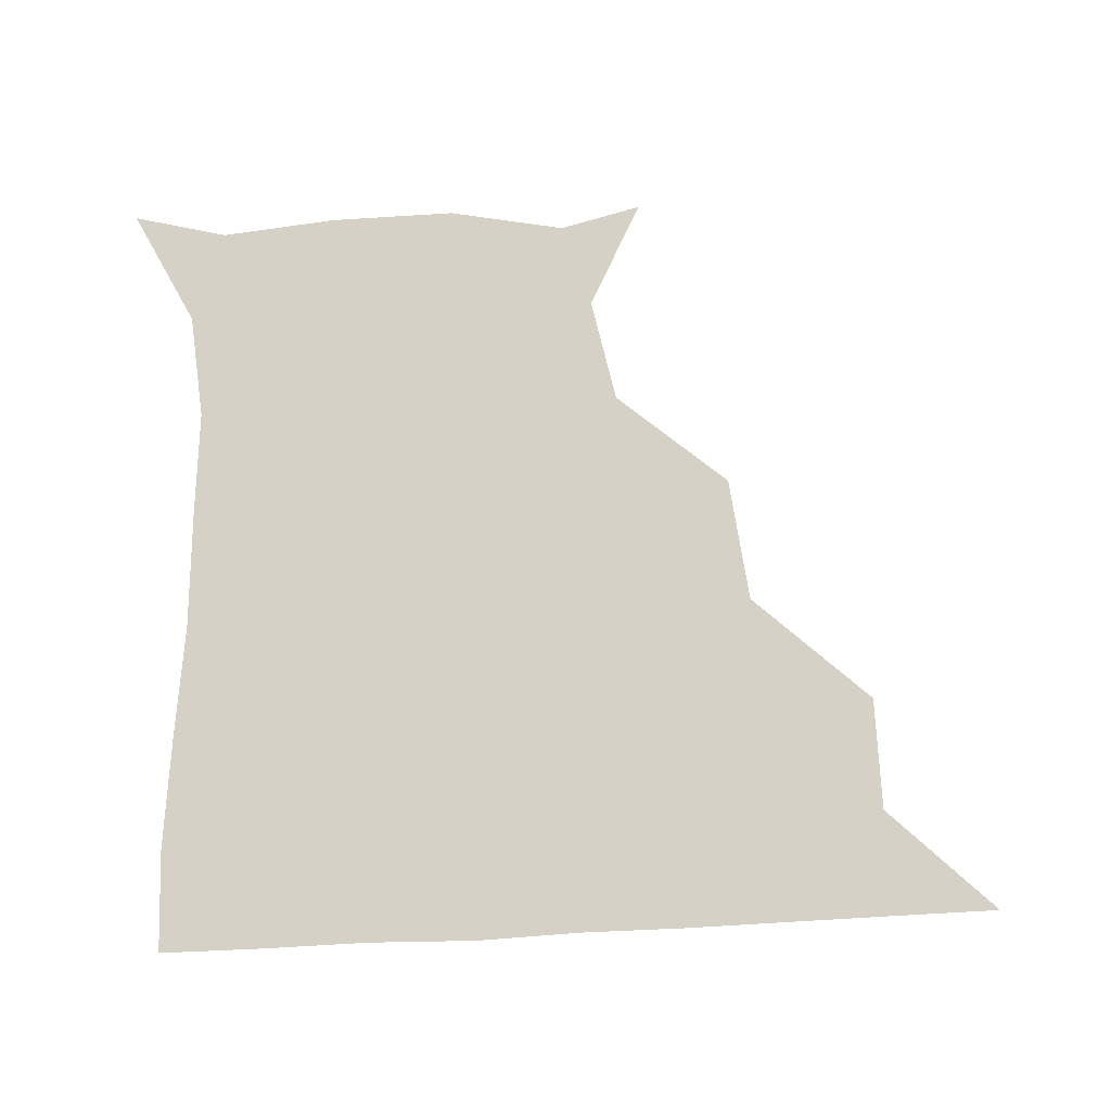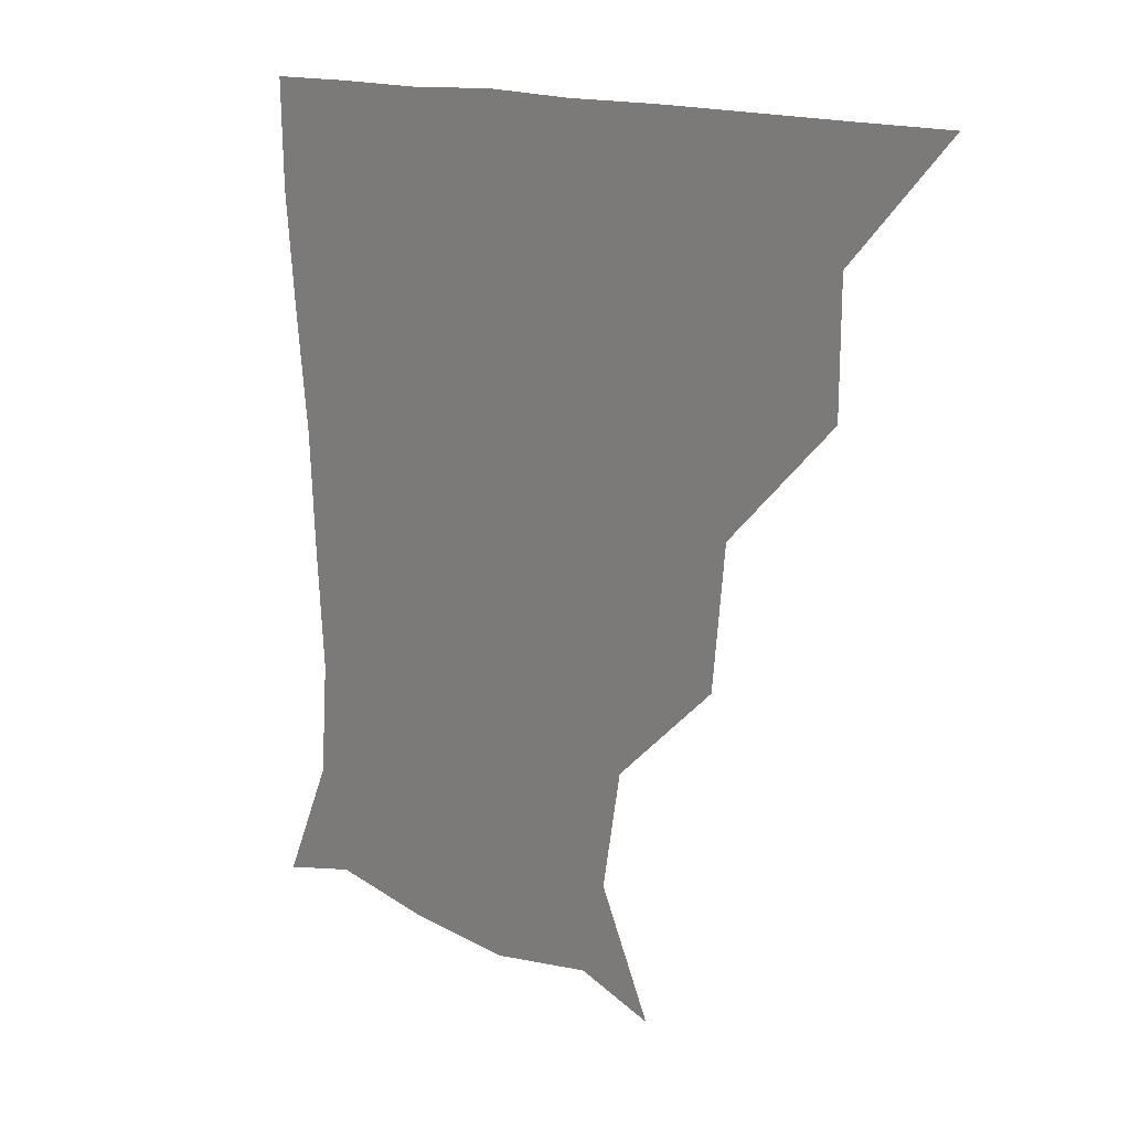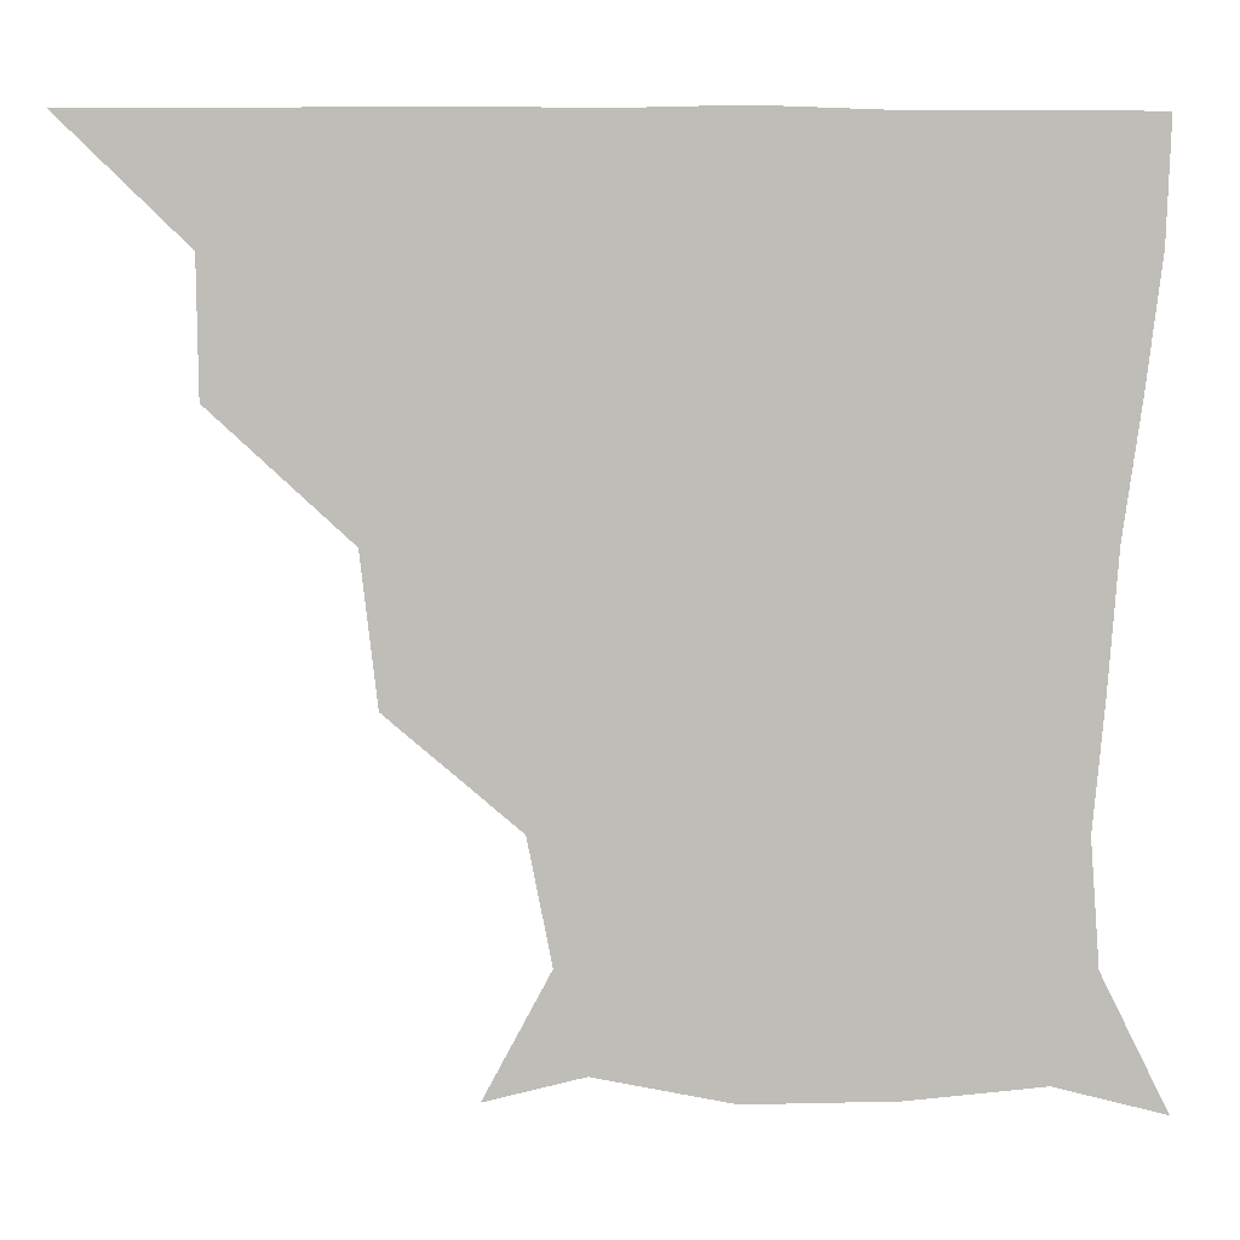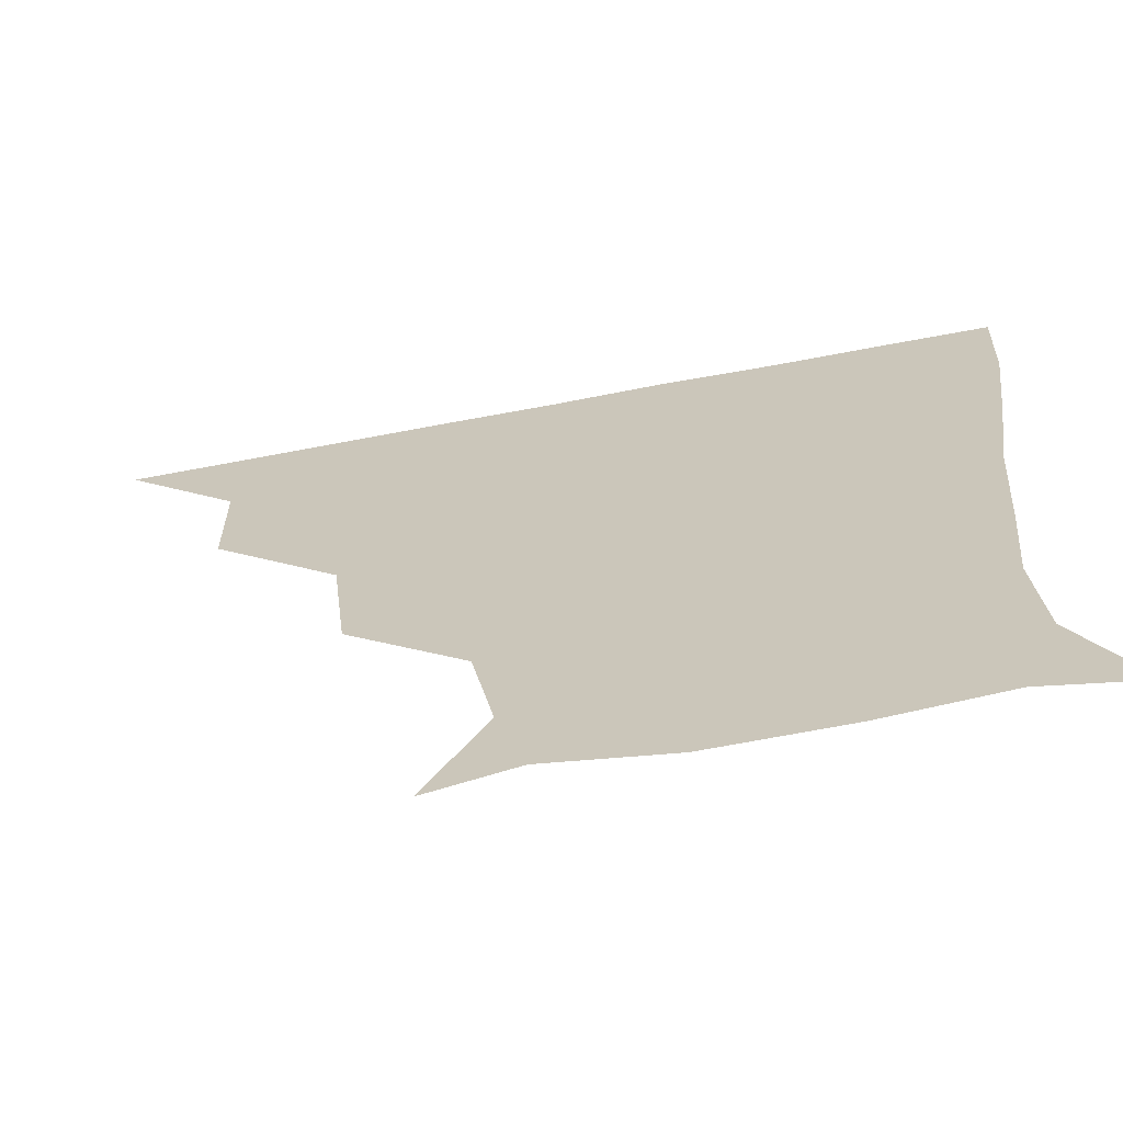
<metadata>
{"format":"obj","ext":"obj","renderer":"f3d","projection":"perspective","resolution":1024,"background":"white","views":[{"elev":79.4,"azim":177.1,"up":"+Z"},{"elev":13.6,"azim":-129.0,"up":"+Y"},{"elev":5.1,"azim":-1.8,"up":"+Y"},{"elev":-66.4,"azim":10.8,"up":"+Y"}]}
</metadata>
<code>
v 451 360.9 0
v 482.4 298.5 0
v 481.9 330.8 0
v 481.3 361 0
v 520.2 232 0
v 516.1 267.6 0
v 512.5 301.4 0
v 511.9 331.5 0
v 511.2 361.2 0
v 541.8 145.8 0
v 557.8 175.4 0
v 551.9 205 0
v 545.8 242.5 0
v 543.4 273.7 0
v 542.5 303 0
v 541.6 331.5 0
v 540.9 361.4 0
v 565.3 151.4 0
v 578.8 181.4 0
v 575.2 213.4 0
v 573.6 245.9 0
v 572.5 274.3 0
v 572.1 302.9 0
v 572.5 331.4 0
v 571 361.2 0
v 598.5 144.9 0
v 604.4 183.3 0
v 601.8 215.9 0
v 601.4 246.6 0
v 602 275.3 0
v 602 303.3 0
v 601.9 331.4 0
v 600.2 361.9 0
v 634.2 145.4 0
v 629.5 186 0
v 629.1 216.7 0
v 629.7 245.7 0
v 631 274.7 0
v 631.4 303.3 0
v 631.5 331.9 0
v 631.1 360.9 0
v 667.2 148.4 0
v 653.4 184.3 0
v 654 213.2 0
v 655.9 242.7 0
v 657.8 274.6 0
v 660 304.2 0
v 661.4 332.2 0
v 661.1 361 0
v 693.7 141.7 0
v 677.5 174.3 0
v 675.4 204 0
v 678.2 234.1 0
v 680.8 267.7 0
v 685.5 300 0
v 689.5 331.7 0
v 690.7 360.8 0
v 721 361 0
f 3 4 1
f 6 7 2
f 2 7 3
f 7 8 3
f 3 8 4
f 8 9 4
f 12 13 5
f 5 13 6
f 13 14 6
f 6 14 7
f 14 15 7
f 7 15 8
f 15 16 8
f 8 16 9
f 16 17 9
f 10 18 11
f 18 19 11
f 11 19 12
f 19 20 12
f 12 20 13
f 20 21 13
f 13 21 14
f 21 22 14
f 14 22 15
f 22 23 15
f 15 23 16
f 23 24 16
f 16 24 17
f 24 25 17
f 18 26 19
f 26 27 19
f 19 27 20
f 27 28 20
f 20 28 21
f 28 29 21
f 21 29 22
f 29 30 22
f 22 30 23
f 30 31 23
f 23 31 24
f 31 32 24
f 24 32 25
f 32 33 25
f 26 34 27
f 34 35 27
f 27 35 28
f 35 36 28
f 28 36 29
f 36 37 29
f 29 37 30
f 37 38 30
f 30 38 31
f 38 39 31
f 31 39 32
f 39 40 32
f 32 40 33
f 40 41 33
f 34 42 35
f 42 43 35
f 35 43 36
f 43 44 36
f 36 44 37
f 44 45 37
f 37 45 38
f 45 46 38
f 38 46 39
f 46 47 39
f 39 47 40
f 47 48 40
f 40 48 41
f 48 49 41
f 42 50 43
f 50 51 43
f 43 51 44
f 51 52 44
f 44 52 45
f 52 53 45
f 45 53 46
f 53 54 46
f 46 54 47
f 54 55 47
f 47 55 48
f 55 56 48
f 48 56 49
f 56 57 49

</code>
